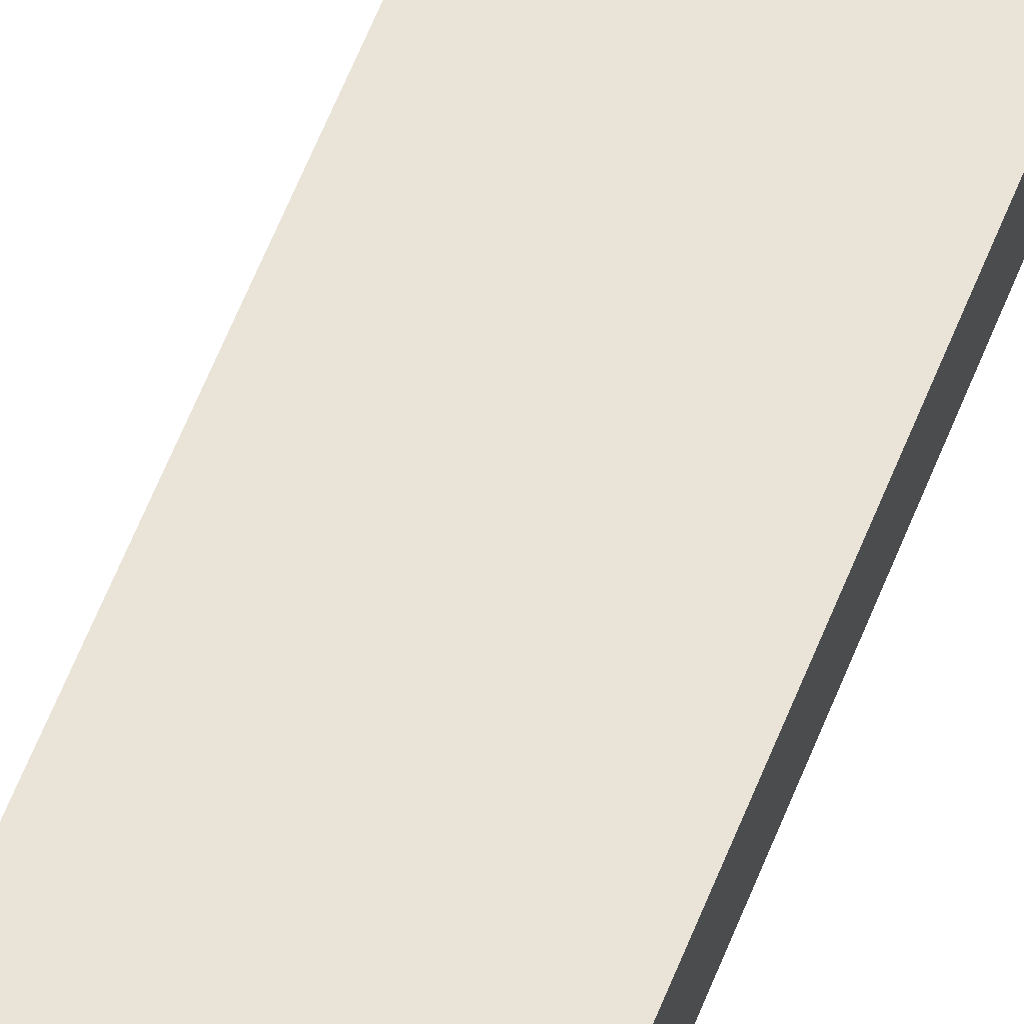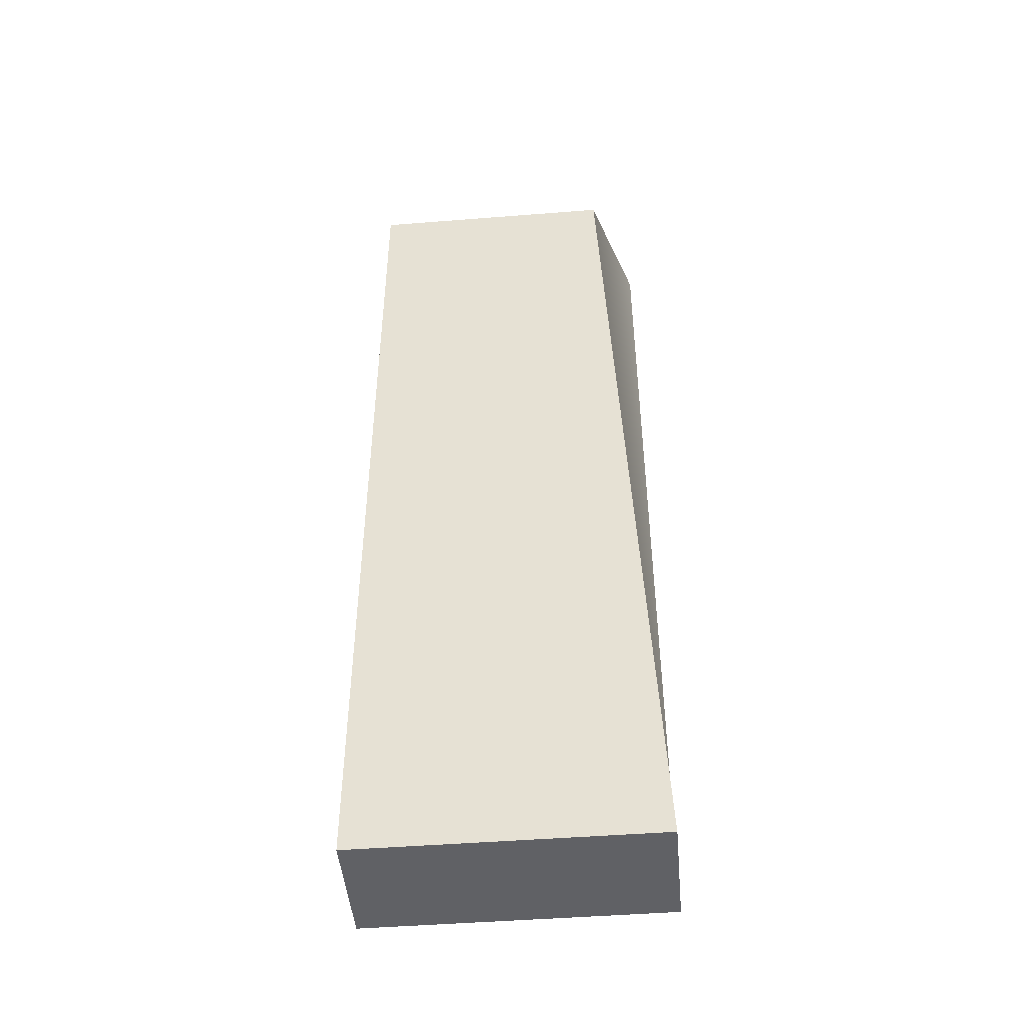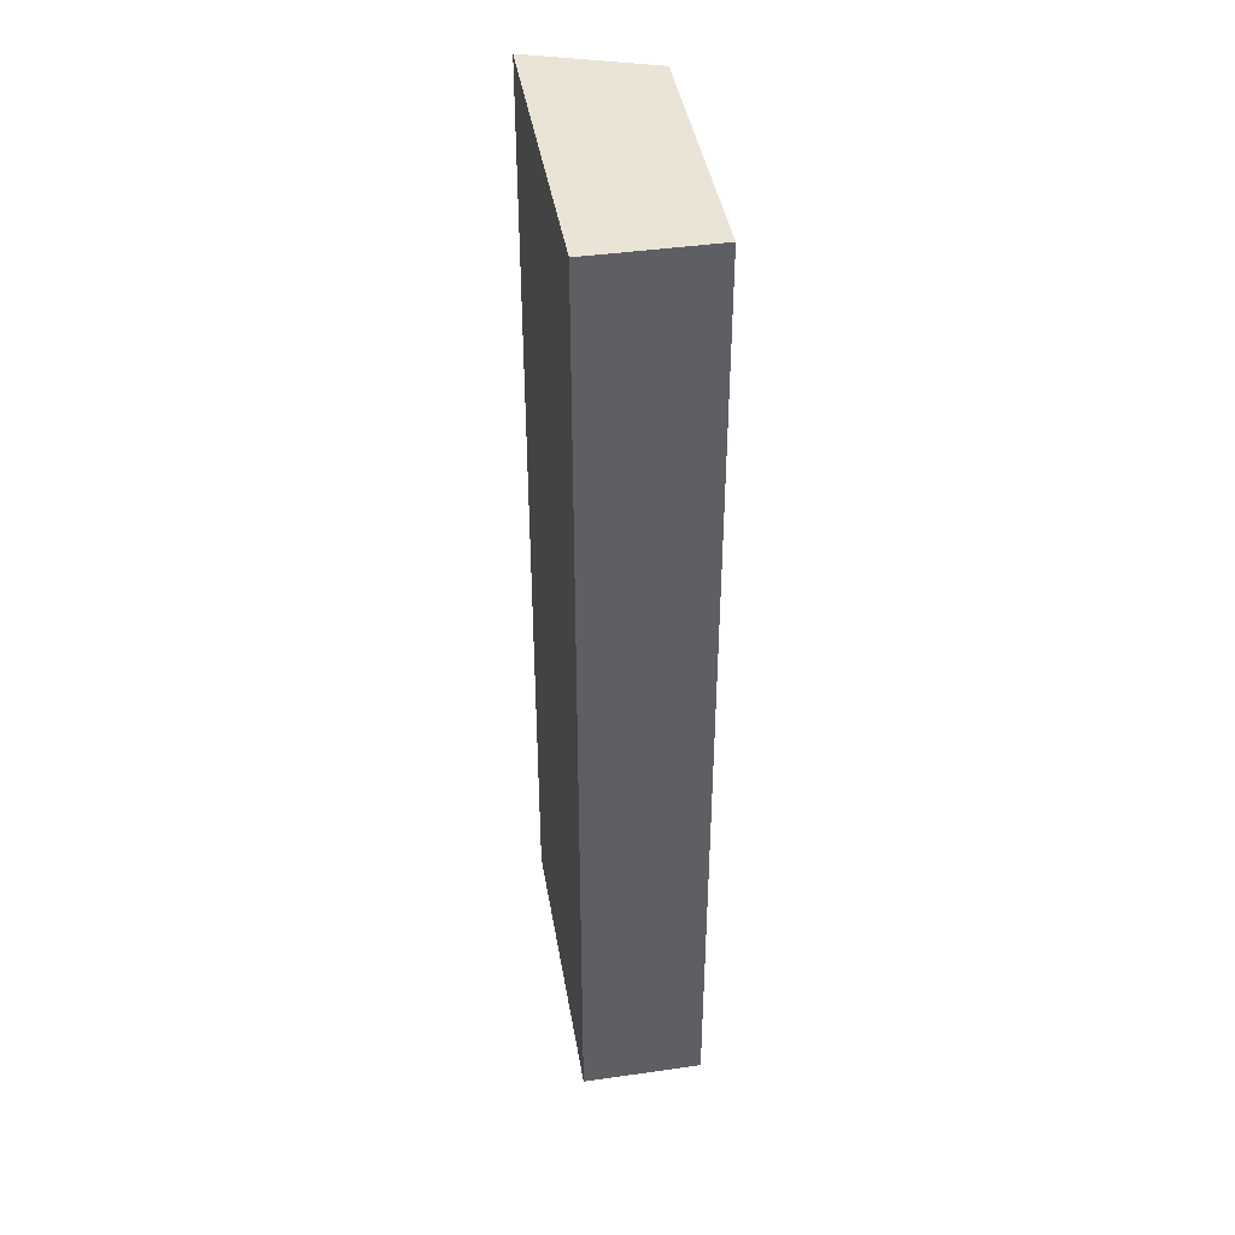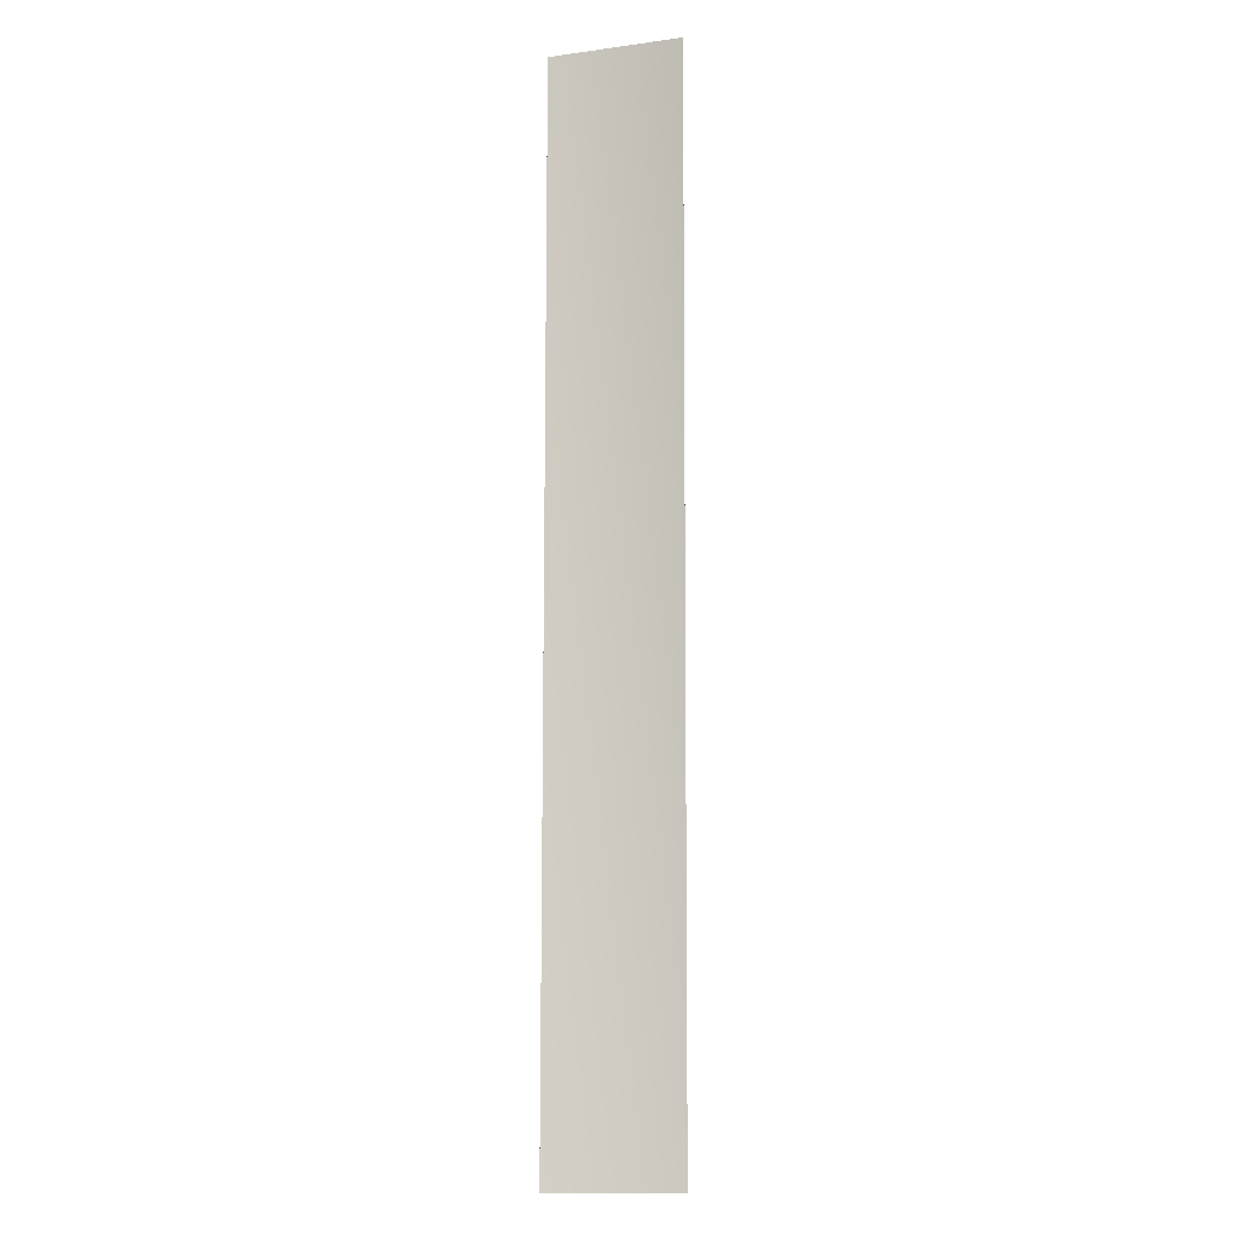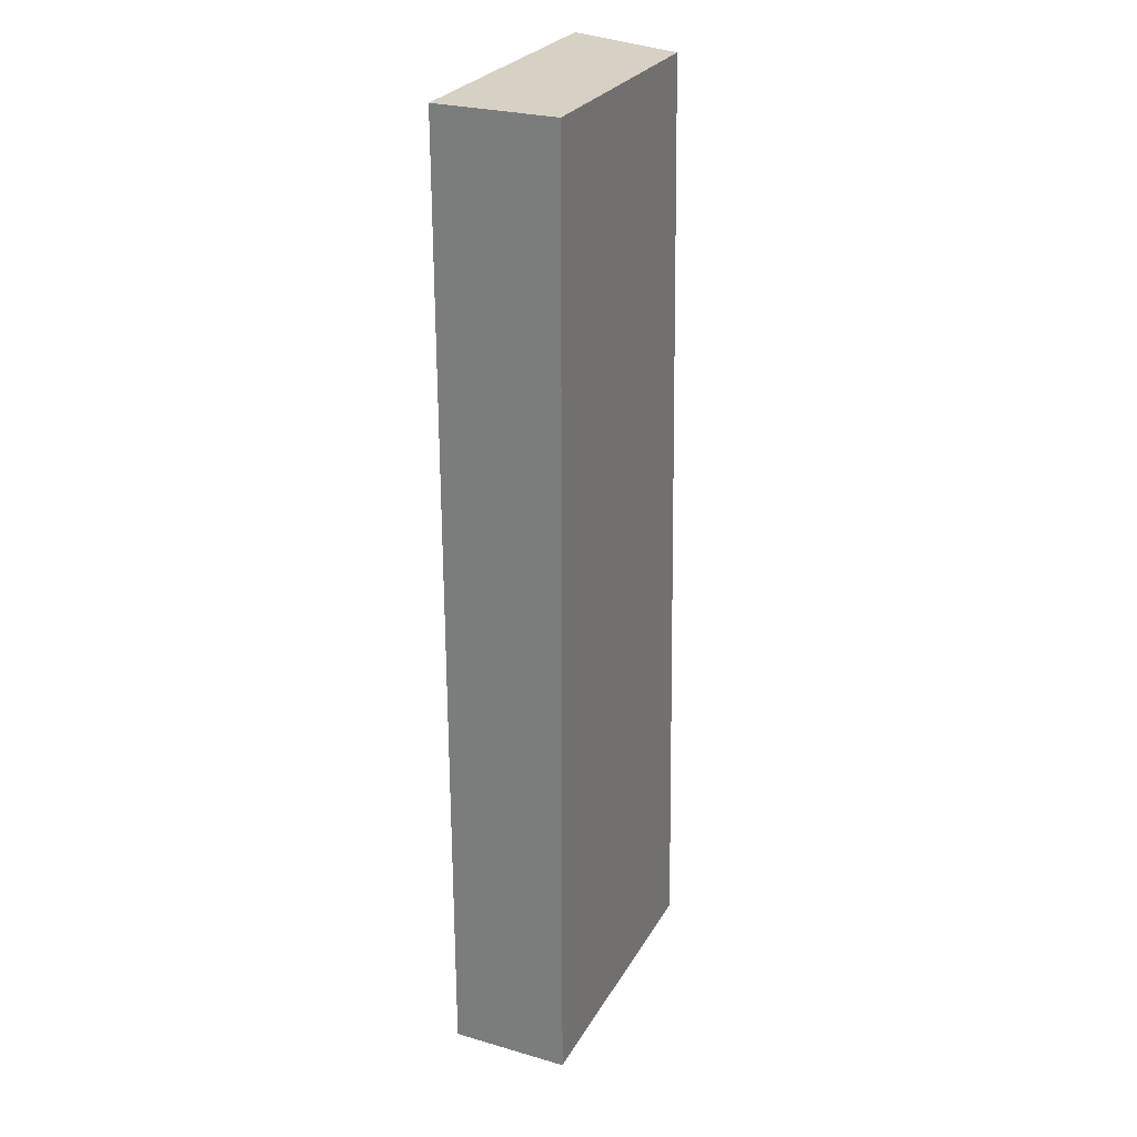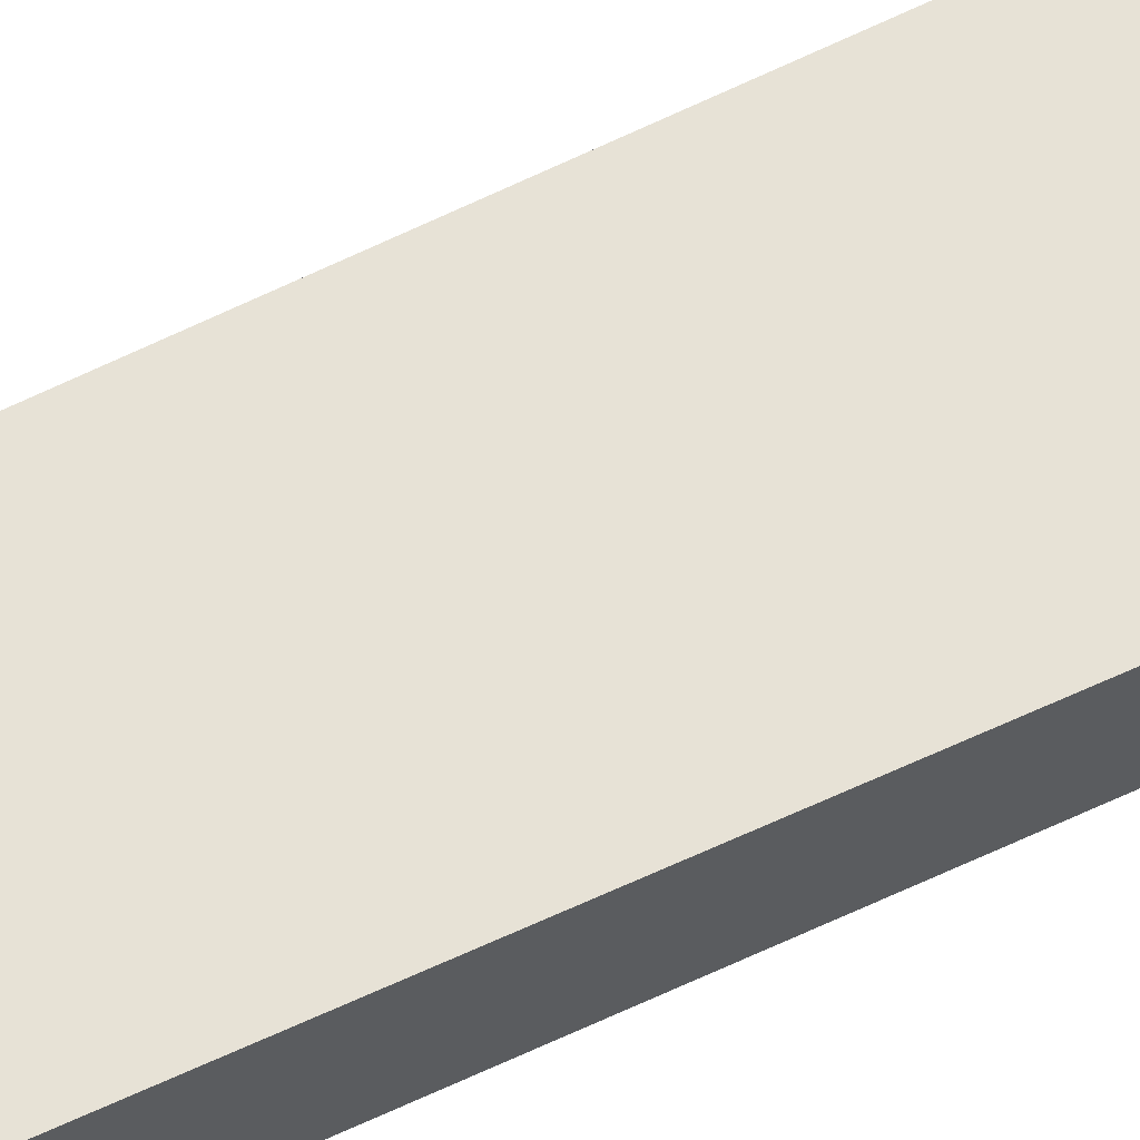
<metadata>
{"format":"obj","ext":"obj","renderer":"f3d","projection":"perspective","resolution":1024,"background":"white","views":[{"elev":61.0,"azim":22.7,"up":"+Y"},{"elev":-47.2,"azim":-174.9,"up":"+Z"},{"elev":42.5,"azim":80.4,"up":"+Z"},{"elev":-7.6,"azim":-88.3,"up":"+Z"},{"elev":26.8,"azim":114.0,"up":"+Z"},{"elev":63.2,"azim":65.2,"up":"+Y"}]}
</metadata>
<code>
v -0.5449 0.6 2.388
v 0.75 0.6 2.388
v 0.75 0.6 -2.5
v -0.75 0.6 -2.5
v -0.75 0 2.388
v 0.75 0 2.388
v 0.75 0.6 2.388
v -0.5449 0.6 2.388
v 0.75 0 2.388
v 0.75 0 -2.5
v 0.75 0.6 -2.5
v 0.75 0.6 2.388
v 0.75 0 -2.5
v -0.75 0 -2.5
v -0.75 0.6 -2.5
v 0.75 0.6 -2.5
v -0.75 0 -2.5
v -0.75 0 2.388
v -0.5449 0.6 2.388
v -0.75 0.6 -2.5
v -0.75 0 -2.5
v 0.75 0 -2.5
v 0.75 0 2.388
v -0.75 0 2.388
g P_Modul_29_Platte05
f 2 3 1
f 4 1 3
f 6 7 5
f 8 5 7
f 10 11 9
f 12 9 11
f 14 15 13
f 16 13 15
f 18 19 17
f 20 17 19
f 22 23 21
f 23 24 21

</code>
